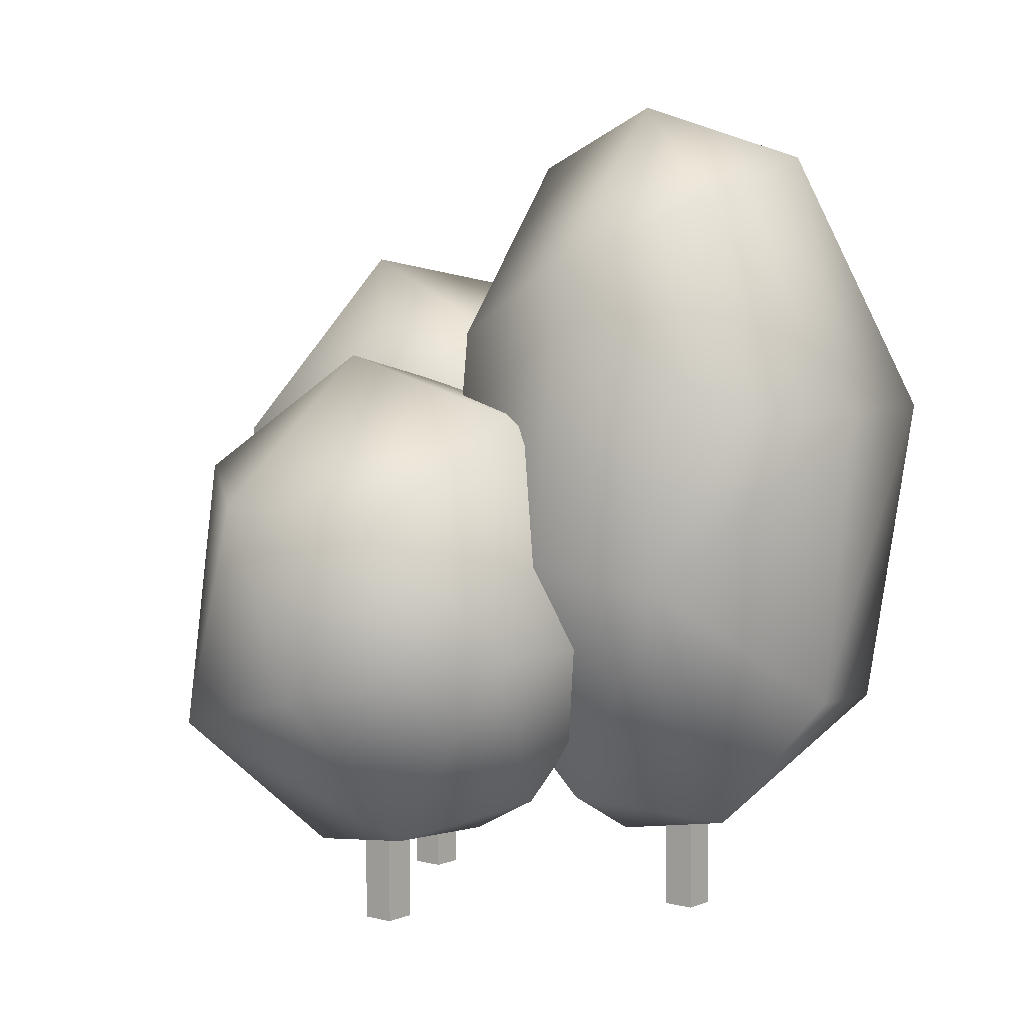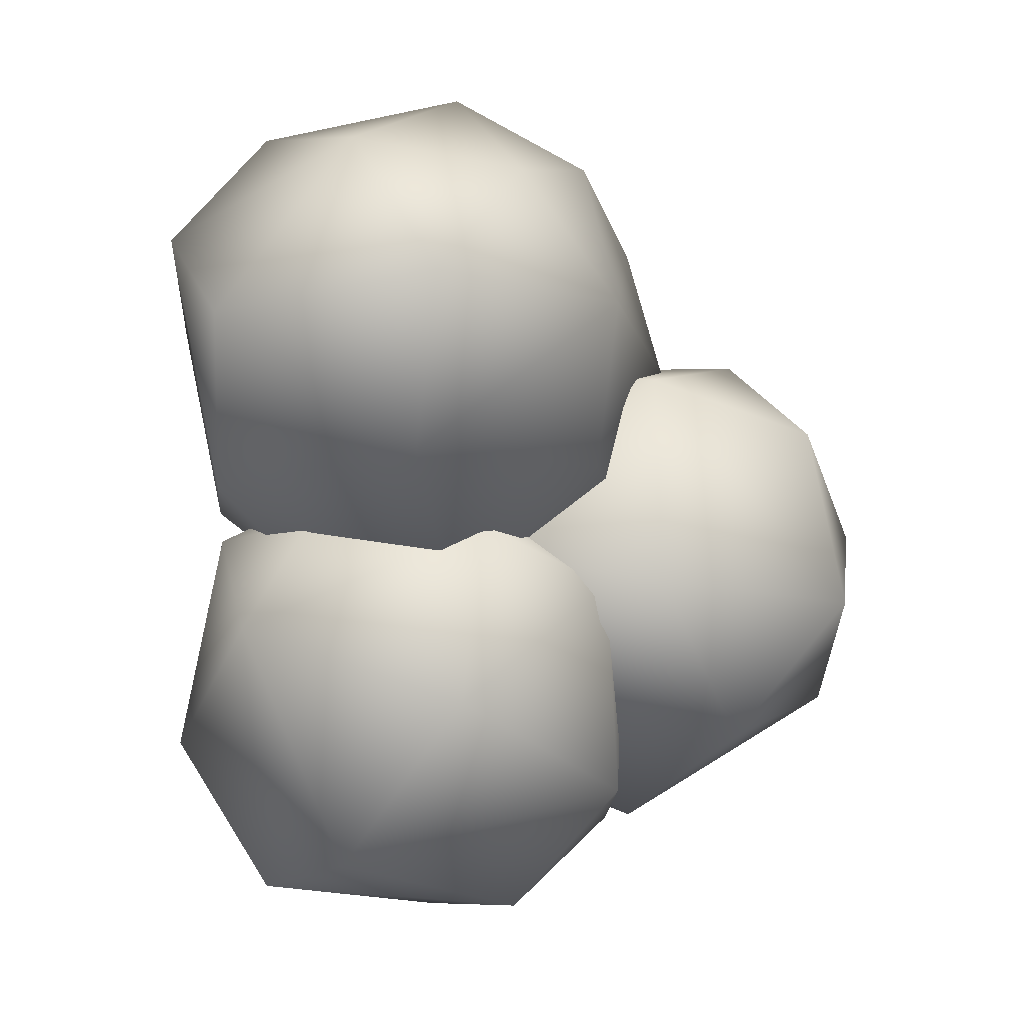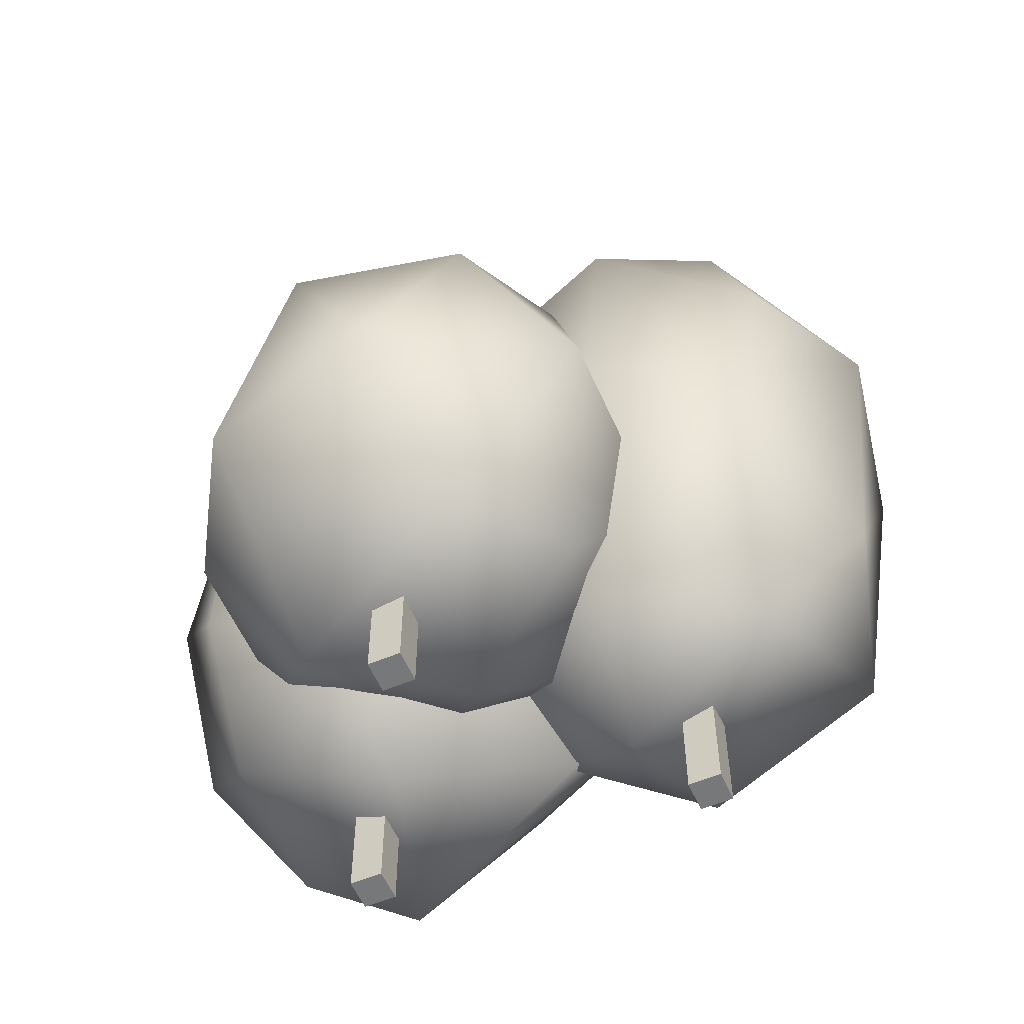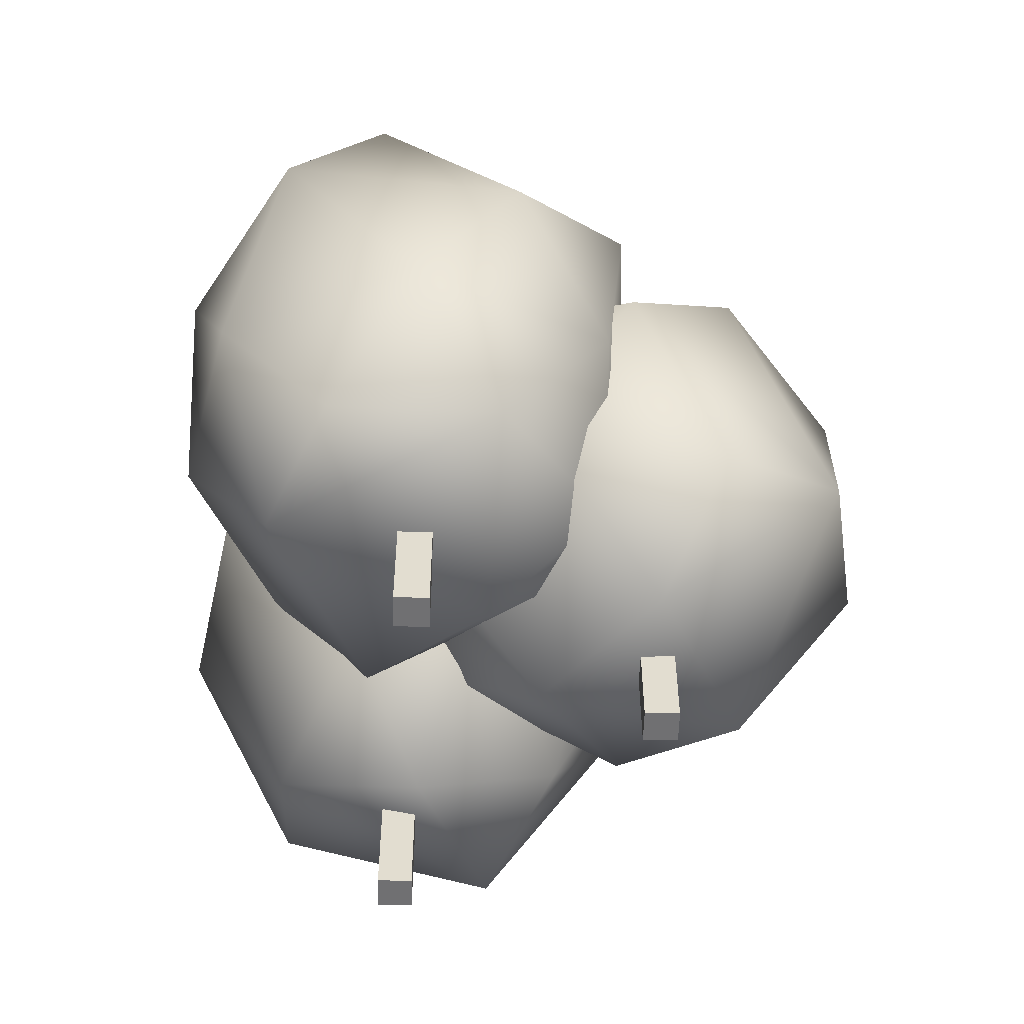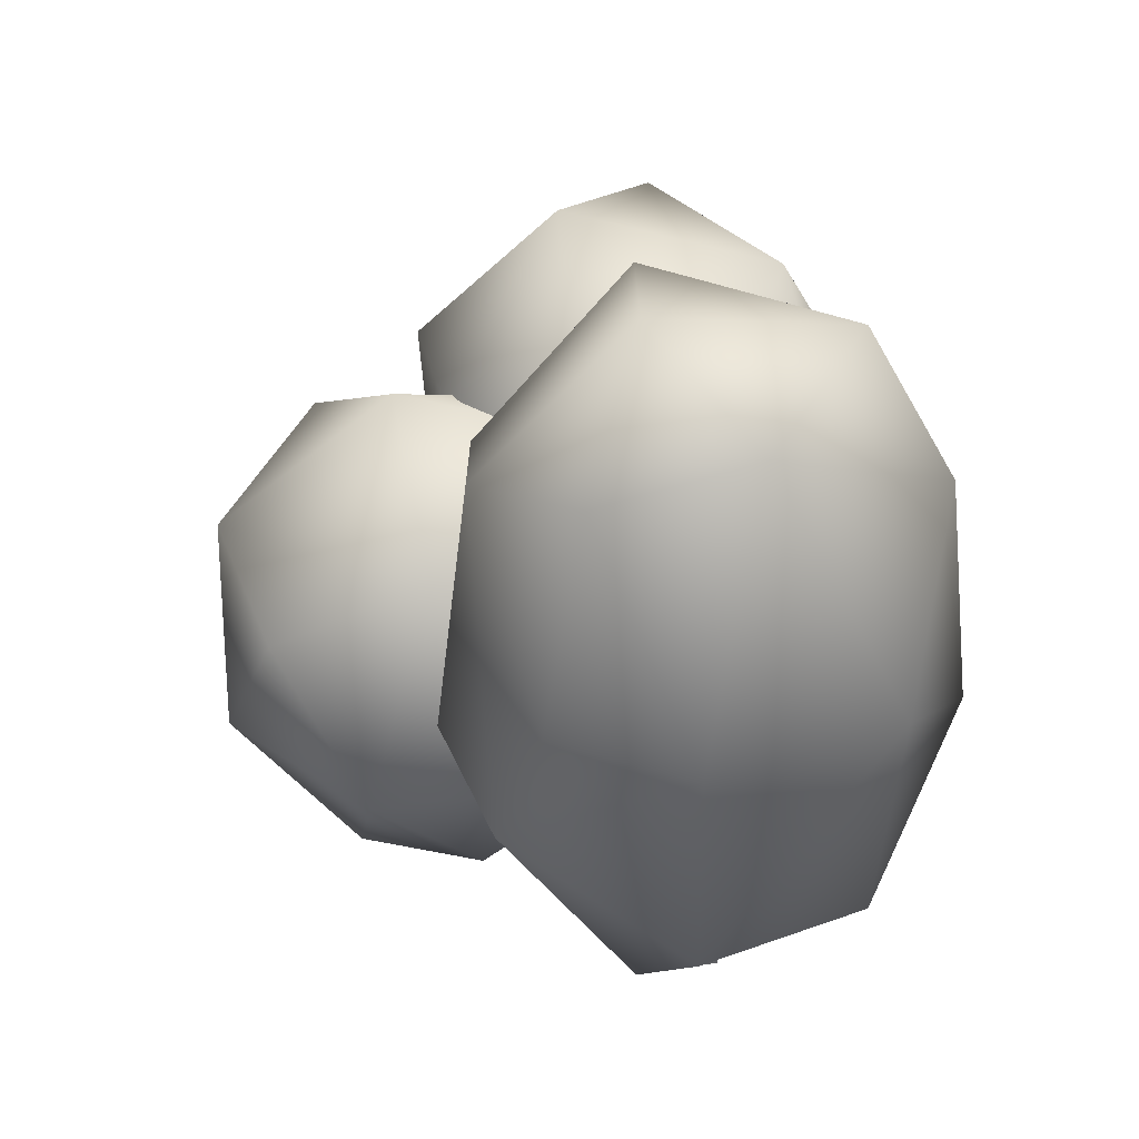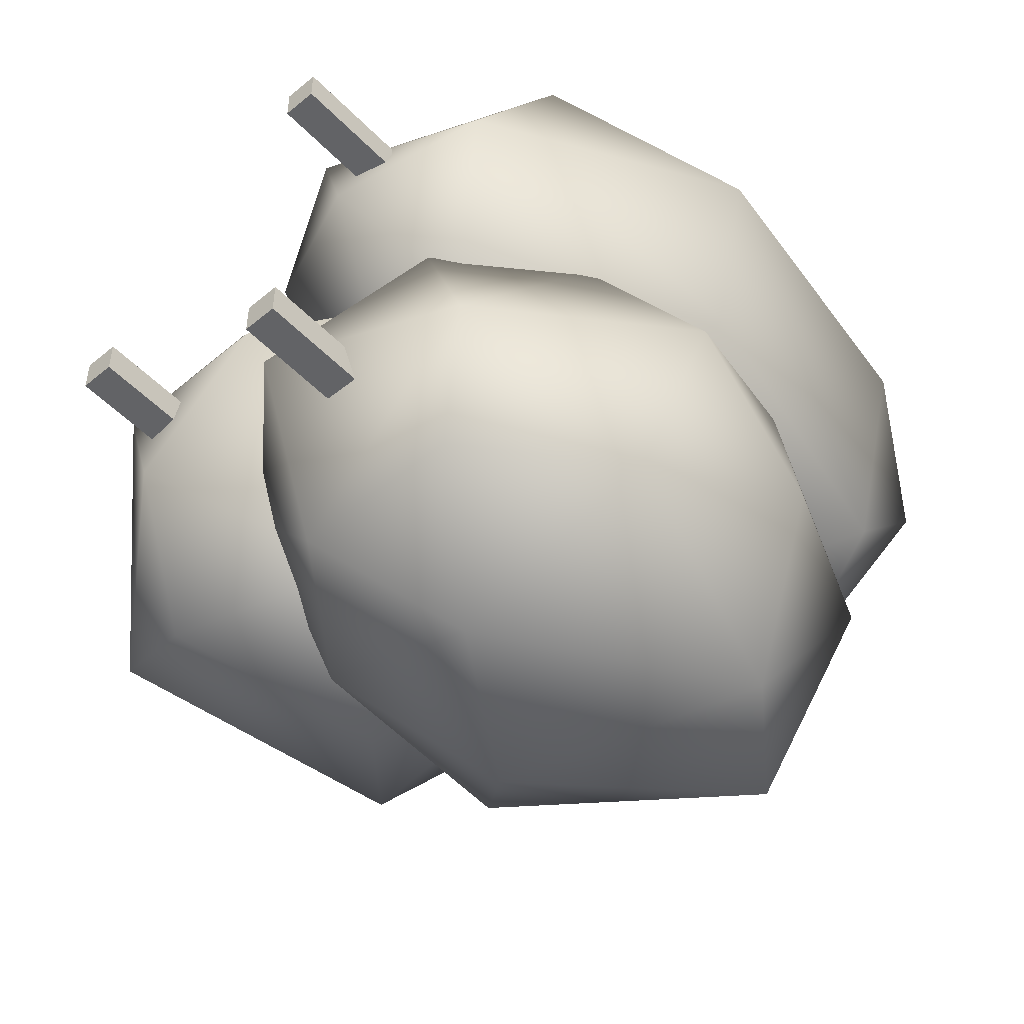
<metadata>
{"format":"obj","ext":"obj","renderer":"f3d","projection":"perspective","resolution":1024,"background":"white","views":[{"elev":4.8,"azim":-51.3,"up":"+Y"},{"elev":-7.6,"azim":-175.8,"up":"+Z"},{"elev":-57.3,"azim":-66.3,"up":"+Y"},{"elev":-55.0,"azim":178.8,"up":"+Y"},{"elev":43.9,"azim":-9.8,"up":"+Y"},{"elev":-50.9,"azim":42.1,"up":"+Z"}]}
</metadata>
<code>
g default
v -0.002879 -0.0109 0.2201
v -0.002879 0.1302 0.2201
v 0.03876 -0.0109 0.2201
v 0.03876 0.1302 0.2201
v 0.03876 -0.0109 0.1784
v 0.03876 0.1302 0.1784
v -0.002879 -0.0109 0.1784
v -0.002879 0.1302 0.1784
v -0.09248 0.8862 -0.2675
v 0.1727 0.1217 -0.2635
v -0.09248 0.07389 -0.1722
v 0.05897 0.1821 0.01308
v 0.1017 0.1759 -0.3977
v -0.1062 0.1772 -0.3917
v -0.2314 0.213 -0.2279
v -0.2622 0.3152 -0.07817
v 0.1761 0.3406 0.03831
v 0.2393 0.3444 -0.3941
v 0.001408 0.3203 -0.5042
v -0.2345 0.3453 -0.39
v -0.1249 0.4447 0.06417
v 0.3003 0.3995 -0.1423
v 0.3003 0.5606 -0.2974
v 0.1761 0.6195 -0.478
v -0.1249 0.5154 -0.5039
v -0.2622 0.6449 -0.3615
v -0.252 0.6994 -0.1141
v 0.001408 0.6398 0.06453
v 0.2393 0.6157 -0.04557
v 0.05897 0.778 -0.4528
v -0.1062 0.7829 -0.04796
v 0.1017 0.7842 -0.04195
v 0.1727 0.8385 -0.1761
v 0.2667 0.4848 0.007957
v 0.3164 0.4848 0.2495
v -0.09598 0.1389 0.3337
v -0.008138 0.08814 0.1128
v 0.1776 1.013 0.167
v 0.1997 0.8582 -0.01167
v -0.09485 0.2922 -0.06824
v 0.07829 0.2186 -0.02363
v 0.1701 0.1449 0.1611
v -0.1813 0.1643 0.1561
v -0.269 0.4848 0.01142
v -0.06489 0.6846 0.5042
v -0.0608 0.6846 -0.1277
v 0.02171 1.013 0.3663
v -0.08124 1.08 0.1963
v -0.3167 0.4867 0.1897
v -0.05146 1.009 0.007748
v -0.1662 0.9508 0.3422
v -0.2737 0.8771 0.1994
v -0.2726 0.46 0.3514
v 0.1783 0.281 0.3894
v 0.1202 0.4867 -0.1043
v -0.04731 0.3042 0.4581
v 0.1772 0.6846 0.4577
v -0.2445 0.782 0.02097
v -0.2247 0.6827 0.4119
v 0.2569 0.8771 0.2835
v -0.5253 0.2701 -0.2246
v -0.5045 0.5569 0.09344
v -0.2615 0.1701 0.1429
v -0.3112 0.6766 0.1446
v -0.1308 0.276 -0.3302
v -0.5484 0.5639 -0.1237
v 0.01071 0.274 -0.1572
v -0.3796 0.2221 -0.3071
v -0.1306 0.378 0.2143
v -0.4094 0.1286 0.0435
v -0.1562 0.09386 -0.03358
v -0.03319 0.2313 0.05581
v -0.002206 0.5541 0.06181
v -0.2689 0.4475 -0.3873
v -0.4069 0.6014 -0.2925
v -0.07466 0.688 -0.06688
v -0.4071 0.378 0.2143
v -0.5638 0.3245 -0.01008
v -0.06632 0.5939 -0.2545
v -0.3212 0.7527 -0.1146
v -0.2988 0.08029 -0.1957
v -0.3192 -0.0109 -0.05563
v -0.3192 0.1302 -0.05563
v -0.2776 -0.0109 -0.05563
v -0.2776 0.1302 -0.05563
v -0.2776 -0.0109 -0.09727
v -0.2776 0.1302 -0.09727
v -0.3192 -0.0109 -0.09727
v -0.3192 0.1302 -0.09727
v -0.02482 -0.0109 -0.2196
v -0.02482 0.1302 -0.2196
v 0.01682 -0.0109 -0.2196
v 0.01682 0.1302 -0.2196
v 0.01682 -0.0109 -0.2612
v 0.01682 0.1302 -0.2612
v -0.02482 -0.0109 -0.2612
v -0.02482 0.1302 -0.2612
g polySurface2
f 3 4 2 1
f 5 6 4 3
f 7 8 6 5
f 1 2 8 7
f 4 6 8 2
f 5 3 1 7
f 26 9 30
f 14 13 10
f 15 20 14
f 15 14 11
f 16 15 11
f 31 9 27
f 12 16 11
f 28 31 27
f 10 17 12
f 18 22 10
f 19 18 13
f 20 19 14
f 16 20 15
f 10 22 17
f 17 21 12
f 25 30 24
f 24 23 18
f 25 24 19
f 26 25 20
f 27 26 16
f 28 27 21
f 29 28 17
f 23 29 22
f 24 33 23
f 26 30 25
f 32 33 31
f 24 30 33
f 32 31 28
f 19 24 18
f 33 32 29
f 27 9 26
f 17 28 21
f 21 27 16
f 11 14 10
f 33 9 31
f 12 21 16
f 9 33 30
f 29 32 28
f 16 26 20
f 22 29 17
f 10 12 11
f 20 25 19
f 14 19 13
f 18 23 22
f 13 18 10
f 23 33 29
f 37 41 42
f 39 38 60
f 35 60 57
f 35 57 54
f 54 57 56
f 42 36 37
f 45 51 59
f 46 50 39
f 34 39 35
f 44 46 40
f 47 51 45
f 39 60 35
f 45 59 53
f 36 43 37
f 57 45 56
f 59 51 52
f 44 58 46
f 51 48 52
f 34 35 42
f 53 49 43
f 53 52 49
f 60 47 57
f 40 41 37
f 43 44 40
f 52 50 58
f 46 39 55
f 57 47 45
f 48 38 50
f 52 58 44
f 49 44 43
f 40 46 55
f 36 53 43
f 59 52 53
f 42 54 36
f 41 34 42
f 56 45 53
f 58 50 46
f 54 56 36
f 42 35 54
f 40 55 41
f 43 40 37
f 55 34 41
f 56 53 36
f 48 47 38
f 55 39 34
f 47 48 51
f 49 52 44
f 50 38 39
f 52 48 50
f 38 47 60
f 77 62 78
f 64 80 66
f 80 64 76
f 80 76 79
f 81 67 71
f 69 64 77
f 71 63 70
f 75 79 74
f 75 80 79
f 79 76 73
f 67 73 72
f 70 78 61
f 62 64 66
f 71 70 81
f 68 74 65
f 66 80 75
f 63 77 70
f 65 79 67
f 65 67 81
f 64 62 77
f 68 65 81
f 72 69 63
f 61 68 81
f 61 75 74
f 70 61 81
f 72 63 71
f 67 72 71
f 76 64 73
f 72 73 69
f 61 74 68
f 78 66 61
f 73 64 69
f 77 78 70
f 69 77 63
f 79 73 67
f 74 79 65
f 66 75 61
f 62 66 78
f 84 85 83 82
f 86 87 85 84
f 88 89 87 86
f 82 83 89 88
f 85 87 89 83
f 86 84 82 88
f 92 93 91 90
f 94 95 93 92
f 96 97 95 94
f 90 91 97 96
f 93 95 97 91
f 94 92 90 96

</code>
